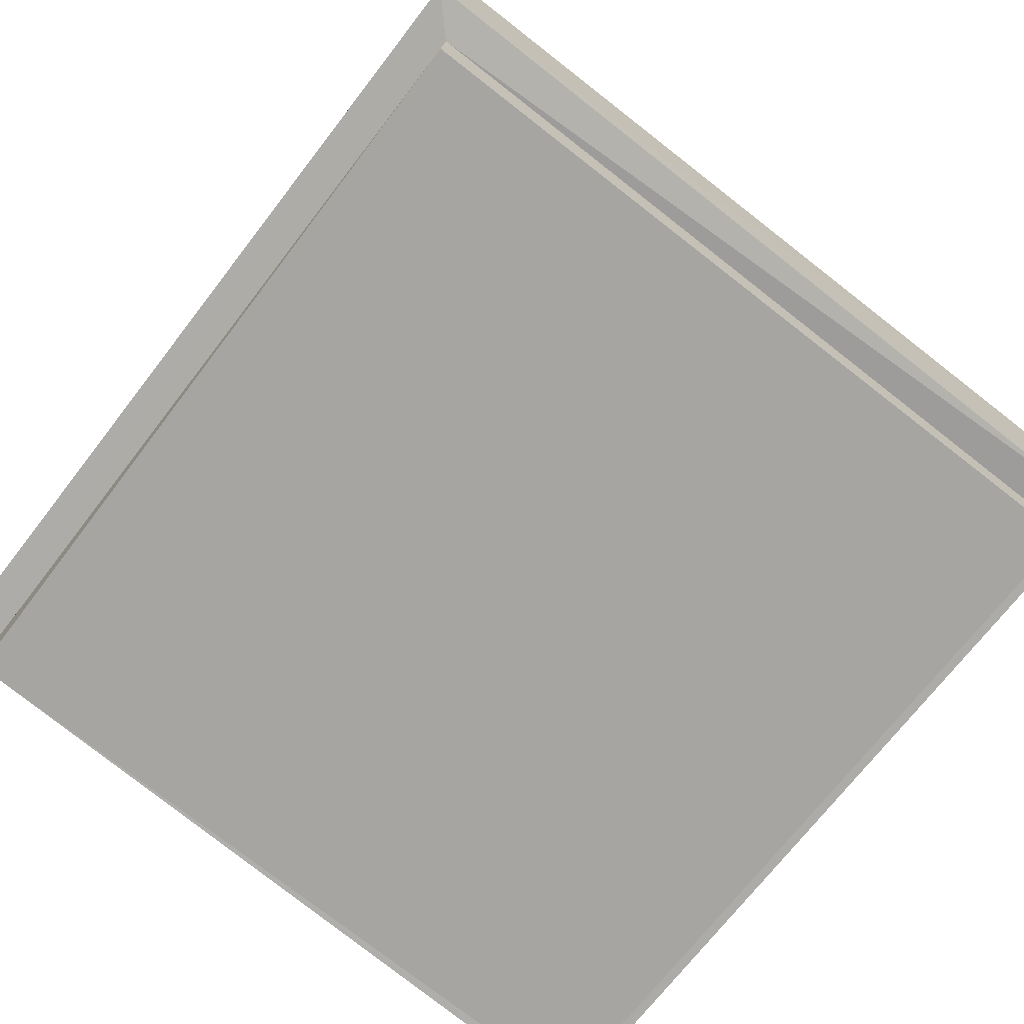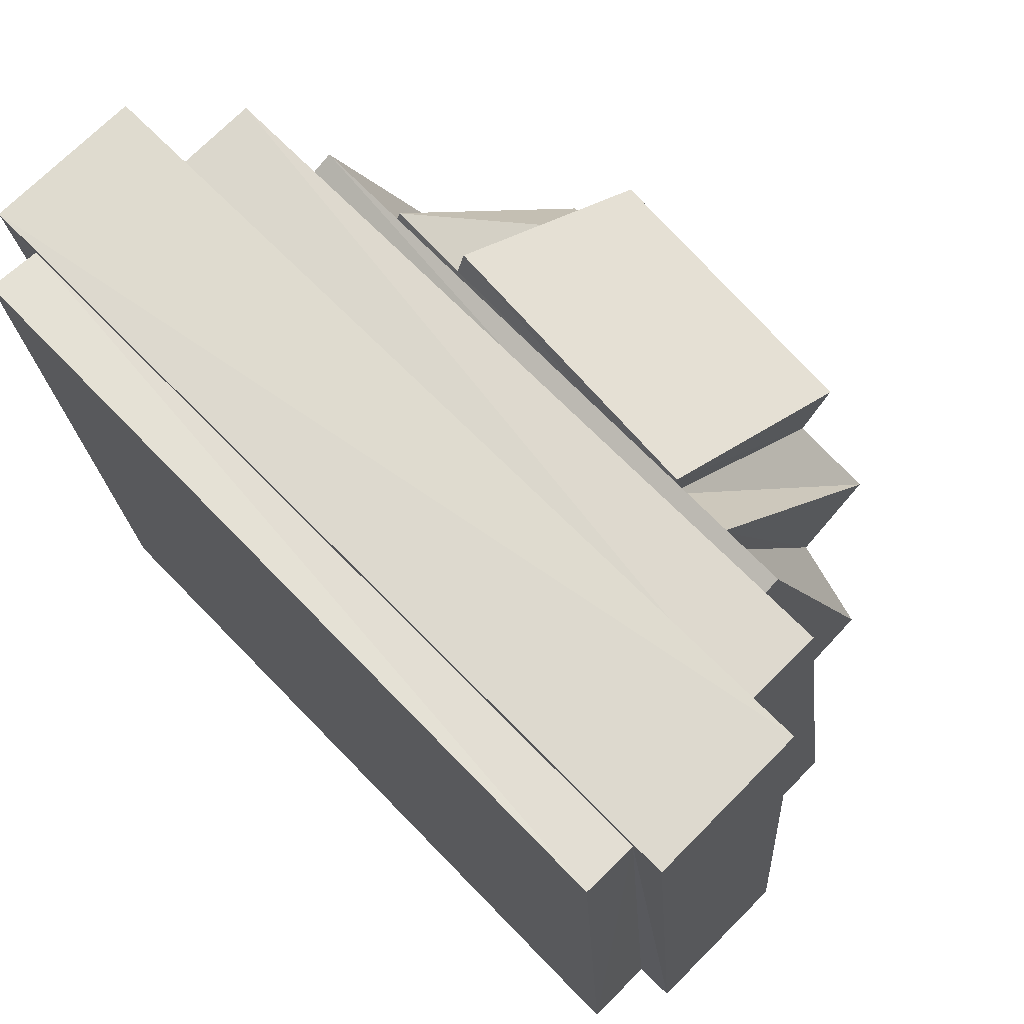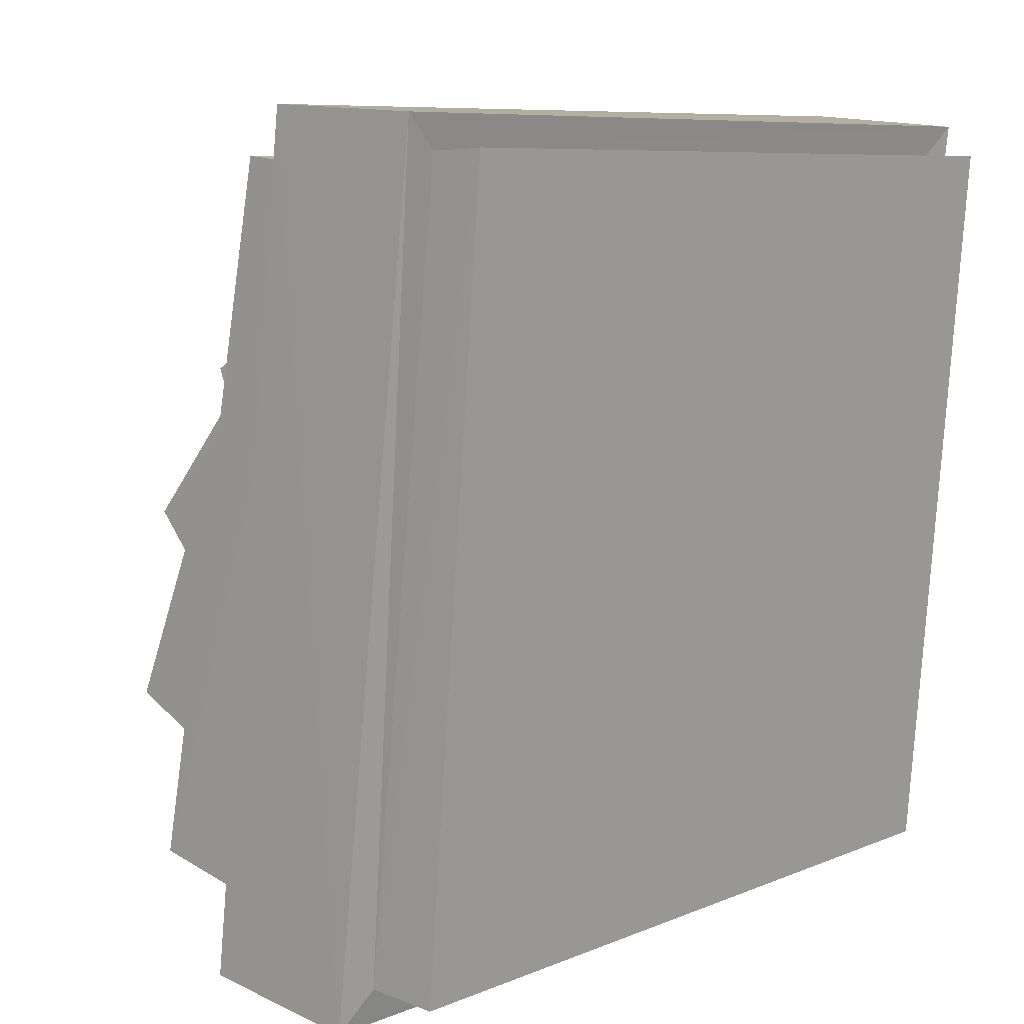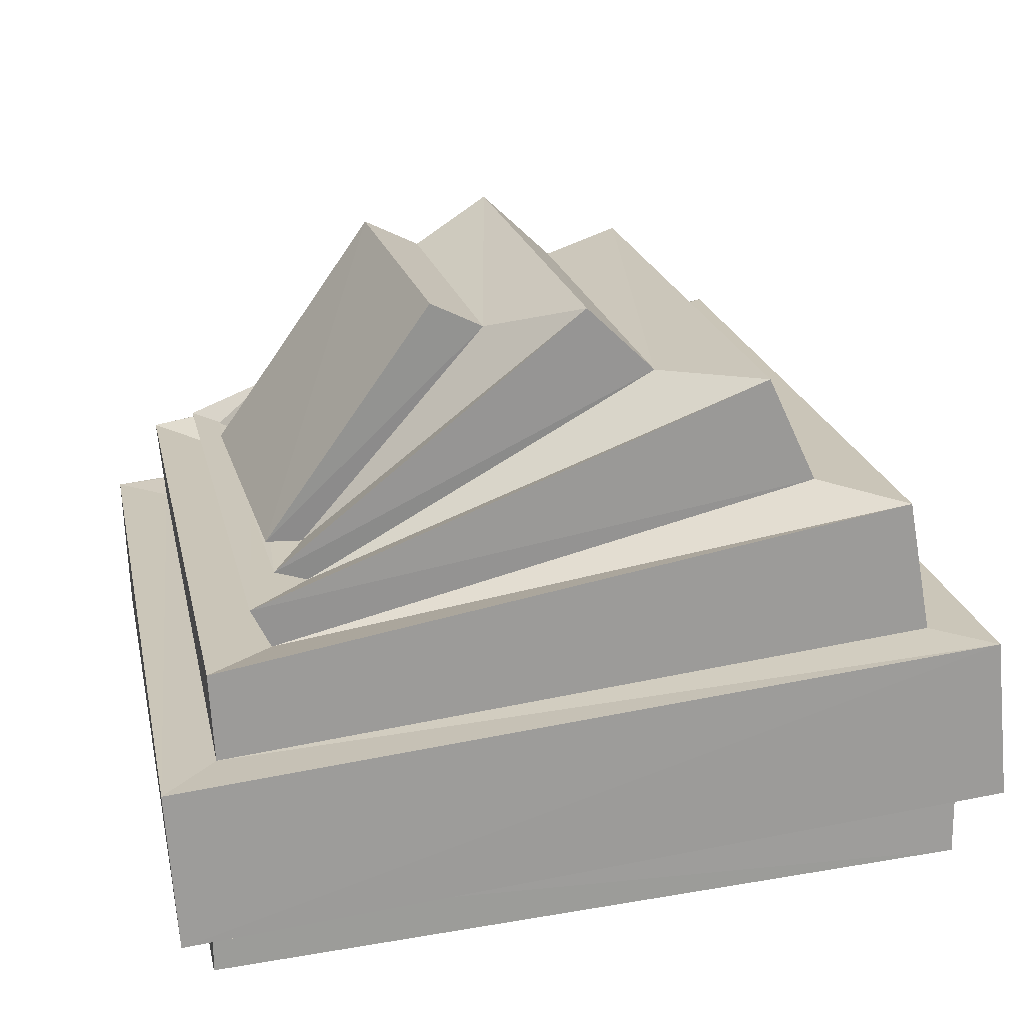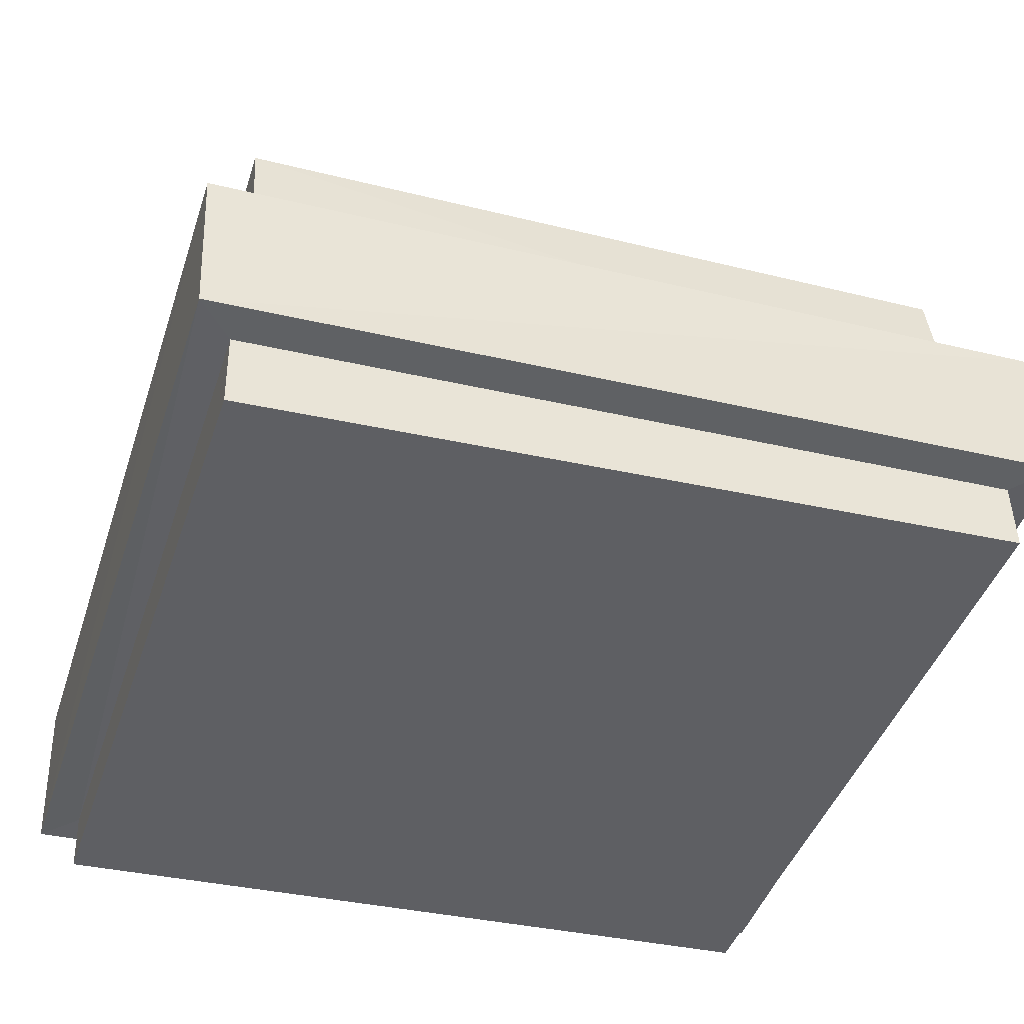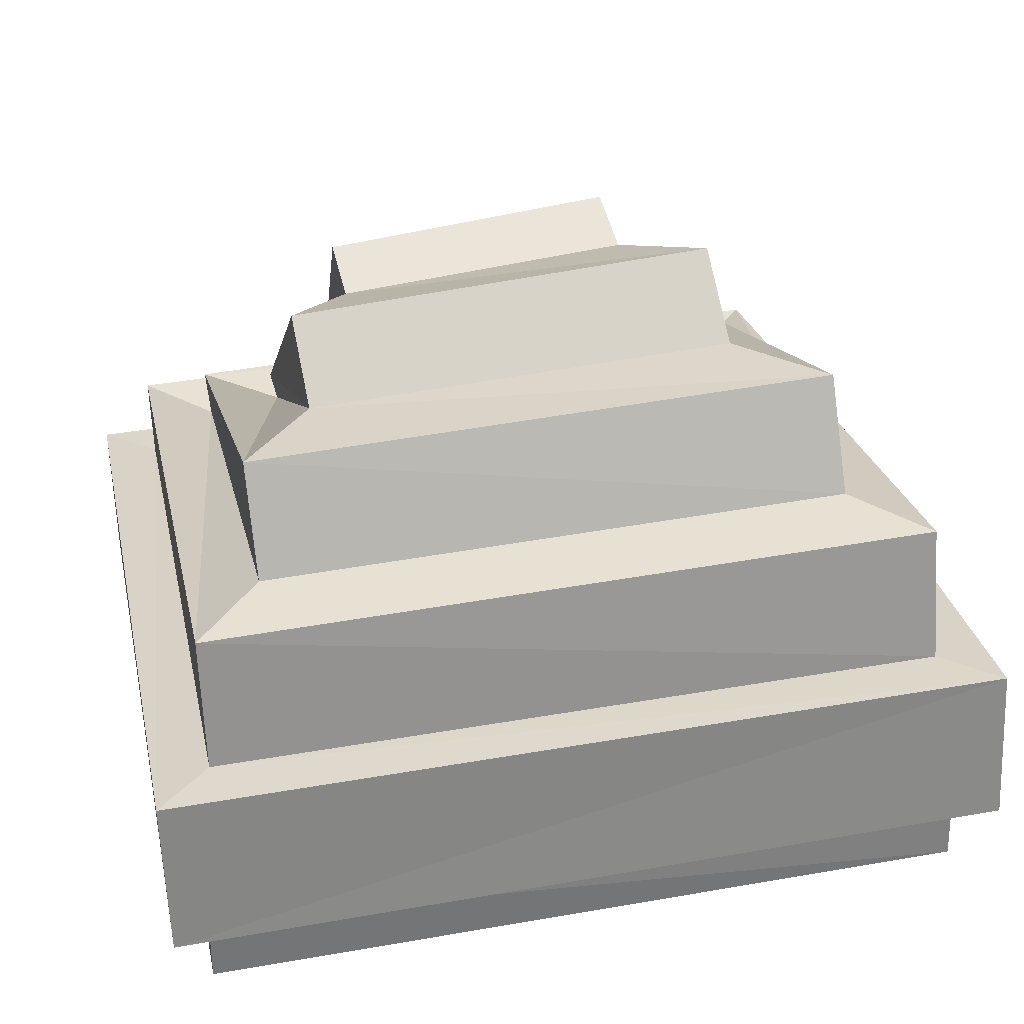
<metadata>
{"format":"obj","ext":"obj","renderer":"f3d","projection":"perspective","resolution":1024,"background":"white","views":[{"elev":-70.4,"azim":-127.0,"up":"+Y"},{"elev":67.6,"azim":44.5,"up":"+Z"},{"elev":9.0,"azim":-50.1,"up":"+Z"},{"elev":19.8,"azim":79.4,"up":"+Y"},{"elev":-38.4,"azim":162.7,"up":"+Y"},{"elev":34.3,"azim":168.6,"up":"+Y"}]}
</metadata>
<code>
o GreenSLime_Cube
v -0.4911 0.05789 0.4505
v -0.4662 0.2523 0.4309
v -0.5015 0.1481 -0.5105
v -0.4735 0.3541 -0.4618
v 0.4966 0.03413 0.4328
v 0.4734 0.2365 0.4179
v 0.4869 0.1239 -0.5207
v 0.466 0.338 -0.4768
v -0.536 0.2497 0.5012
v -0.5446 0.3592 -0.5295
v 0.5359 0.3394 -0.5462
v 0.5448 0.23 0.4874
v -0.375 0.3587 0.3574
v -0.3808 0.5312 -0.3278
v 0.3799 0.5152 -0.3481
v 0.3858 0.3428 0.3397
v -0.4633 0.3682 0.4422
v -0.4703 0.5253 -0.4243
v 0.4677 0.5061 -0.4461
v 0.4749 0.3493 0.4248
v -0.271 0.4079 0.3069
v -0.2736 0.659 -0.1374
v 0.2873 0.6413 -0.1616
v 0.29 0.3904 0.284
v -0.3705 0.413 0.389
v -0.3758 0.6695 -0.2584
v 0.3841 0.6503 -0.2844
v 0.3896 0.3941 0.3653
v -0.1742 0.4333 0.3069
v -0.1716 0.7066 0.07193
v 0.2097 0.6873 0.04403
v 0.2075 0.4126 0.2823
v -0.2651 0.4282 0.3554
v -0.2646 0.7501 -0.04042
v 0.2947 0.7275 -0.07199
v 0.2945 0.4047 0.3267
v -0.1664 0.4404 0.3594
v -0.162 0.744 0.1462
v 0.2164 0.7222 0.113
v 0.2129 0.416 0.3298
v -0.5487 0.1585 -0.5551
v -0.5375 0.05144 0.4926
v 0.533 0.1326 -0.5672
v 0.5435 0.02592 0.4734
v -0.5023 0.06005 -0.5165
v -0.4919 -0.00929 0.4549
v 0.487 0.03198 -0.5213
v 0.496 -0.03674 0.434
f 9 41 42
f 10 43 41
f 11 44 43
f 12 42 44
f 7 45 3
f 6 17 2
f 4 9 2
f 8 10 4
f 6 11 8
f 2 12 6
f 15 28 16
f 4 19 8
f 8 20 6
f 2 18 4
f 14 17 13
f 15 18 14
f 16 19 15
f 13 20 16
f 23 36 24
f 13 26 14
f 16 25 13
f 14 27 15
f 22 25 21
f 23 26 22
f 24 27 23
f 21 28 24
f 32 37 29
f 21 34 22
f 24 33 21
f 22 35 23
f 30 33 29
f 31 34 30
f 32 35 31
f 29 36 32
f 38 40 39
f 30 39 31
f 31 40 32
f 29 38 30
f 3 42 41
f 7 41 43
f 5 43 44
f 1 44 42
f 47 46 45
f 5 47 7
f 3 46 1
f 1 48 5
f 9 10 41
f 10 11 43
f 11 12 44
f 12 9 42
f 7 47 45
f 6 20 17
f 4 10 9
f 8 11 10
f 6 12 11
f 2 9 12
f 15 27 28
f 4 18 19
f 8 19 20
f 2 17 18
f 14 18 17
f 15 19 18
f 16 20 19
f 13 17 20
f 23 35 36
f 13 25 26
f 16 28 25
f 14 26 27
f 22 26 25
f 23 27 26
f 24 28 27
f 21 25 28
f 32 40 37
f 21 33 34
f 24 36 33
f 22 34 35
f 30 34 33
f 31 35 34
f 32 36 35
f 29 33 36
f 38 37 40
f 30 38 39
f 31 39 40
f 29 37 38
f 3 1 42
f 7 3 41
f 5 7 43
f 1 5 44
f 47 48 46
f 5 48 47
f 3 45 46
f 1 46 48

</code>
